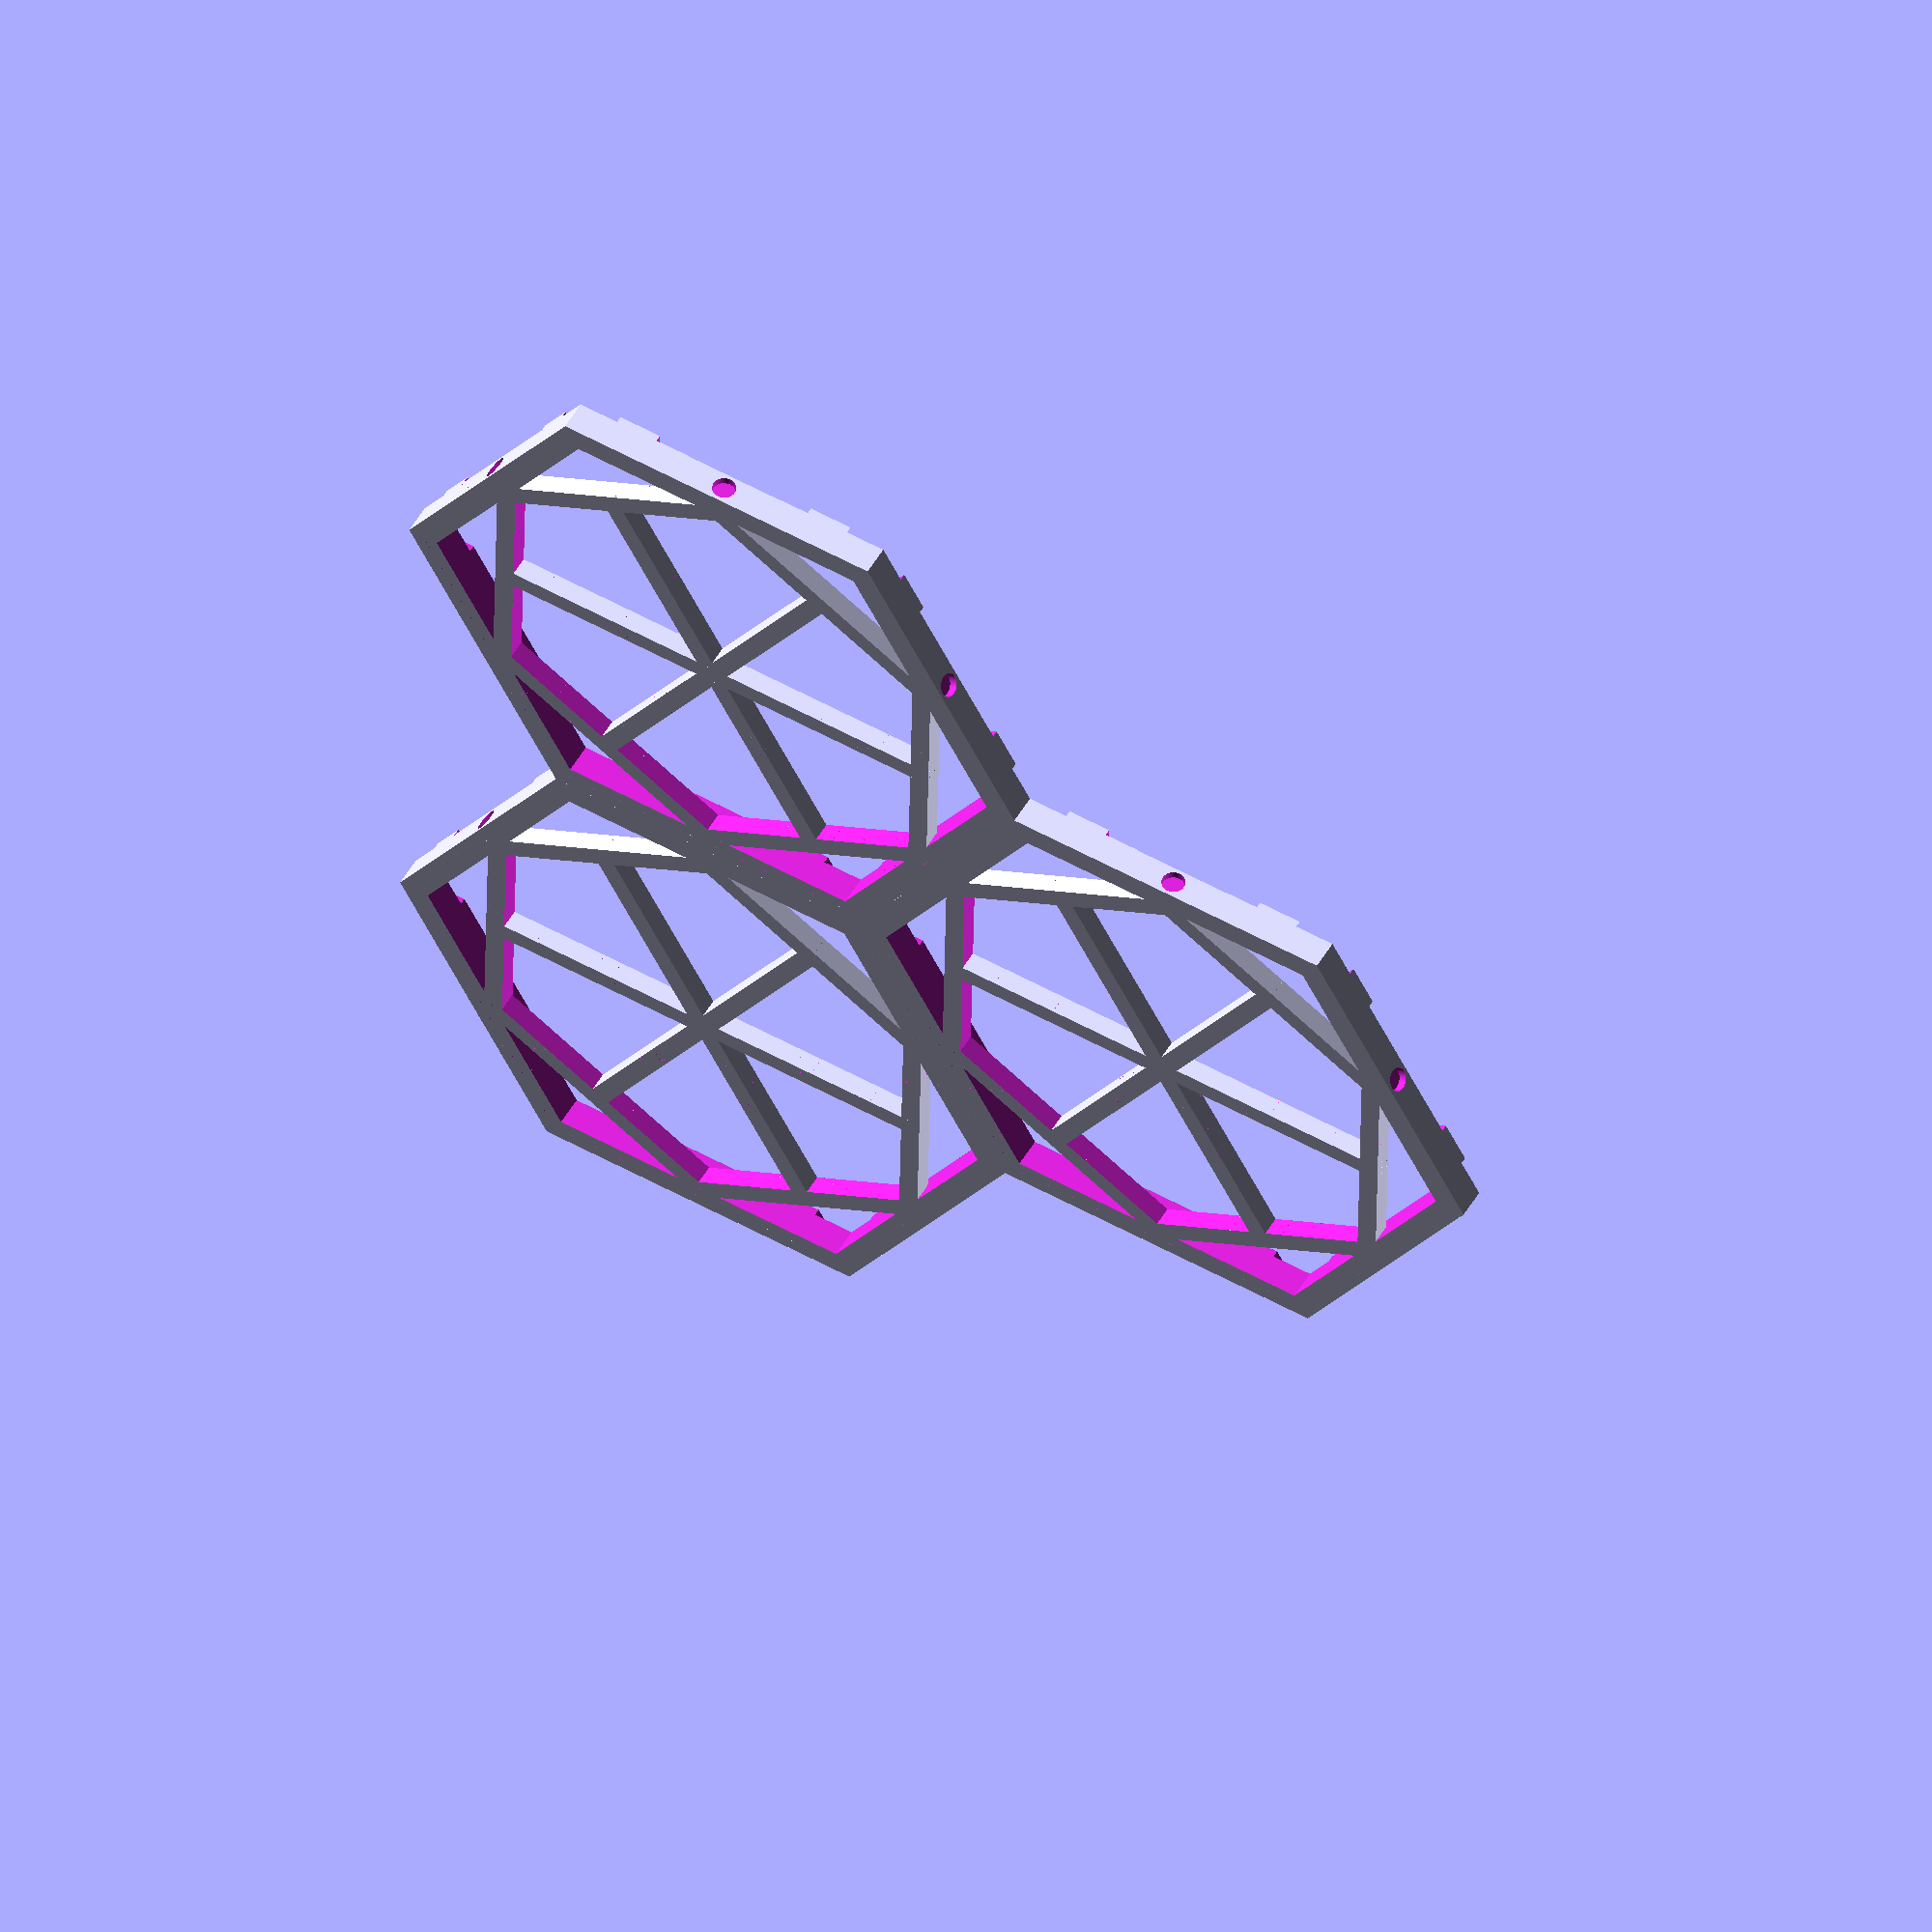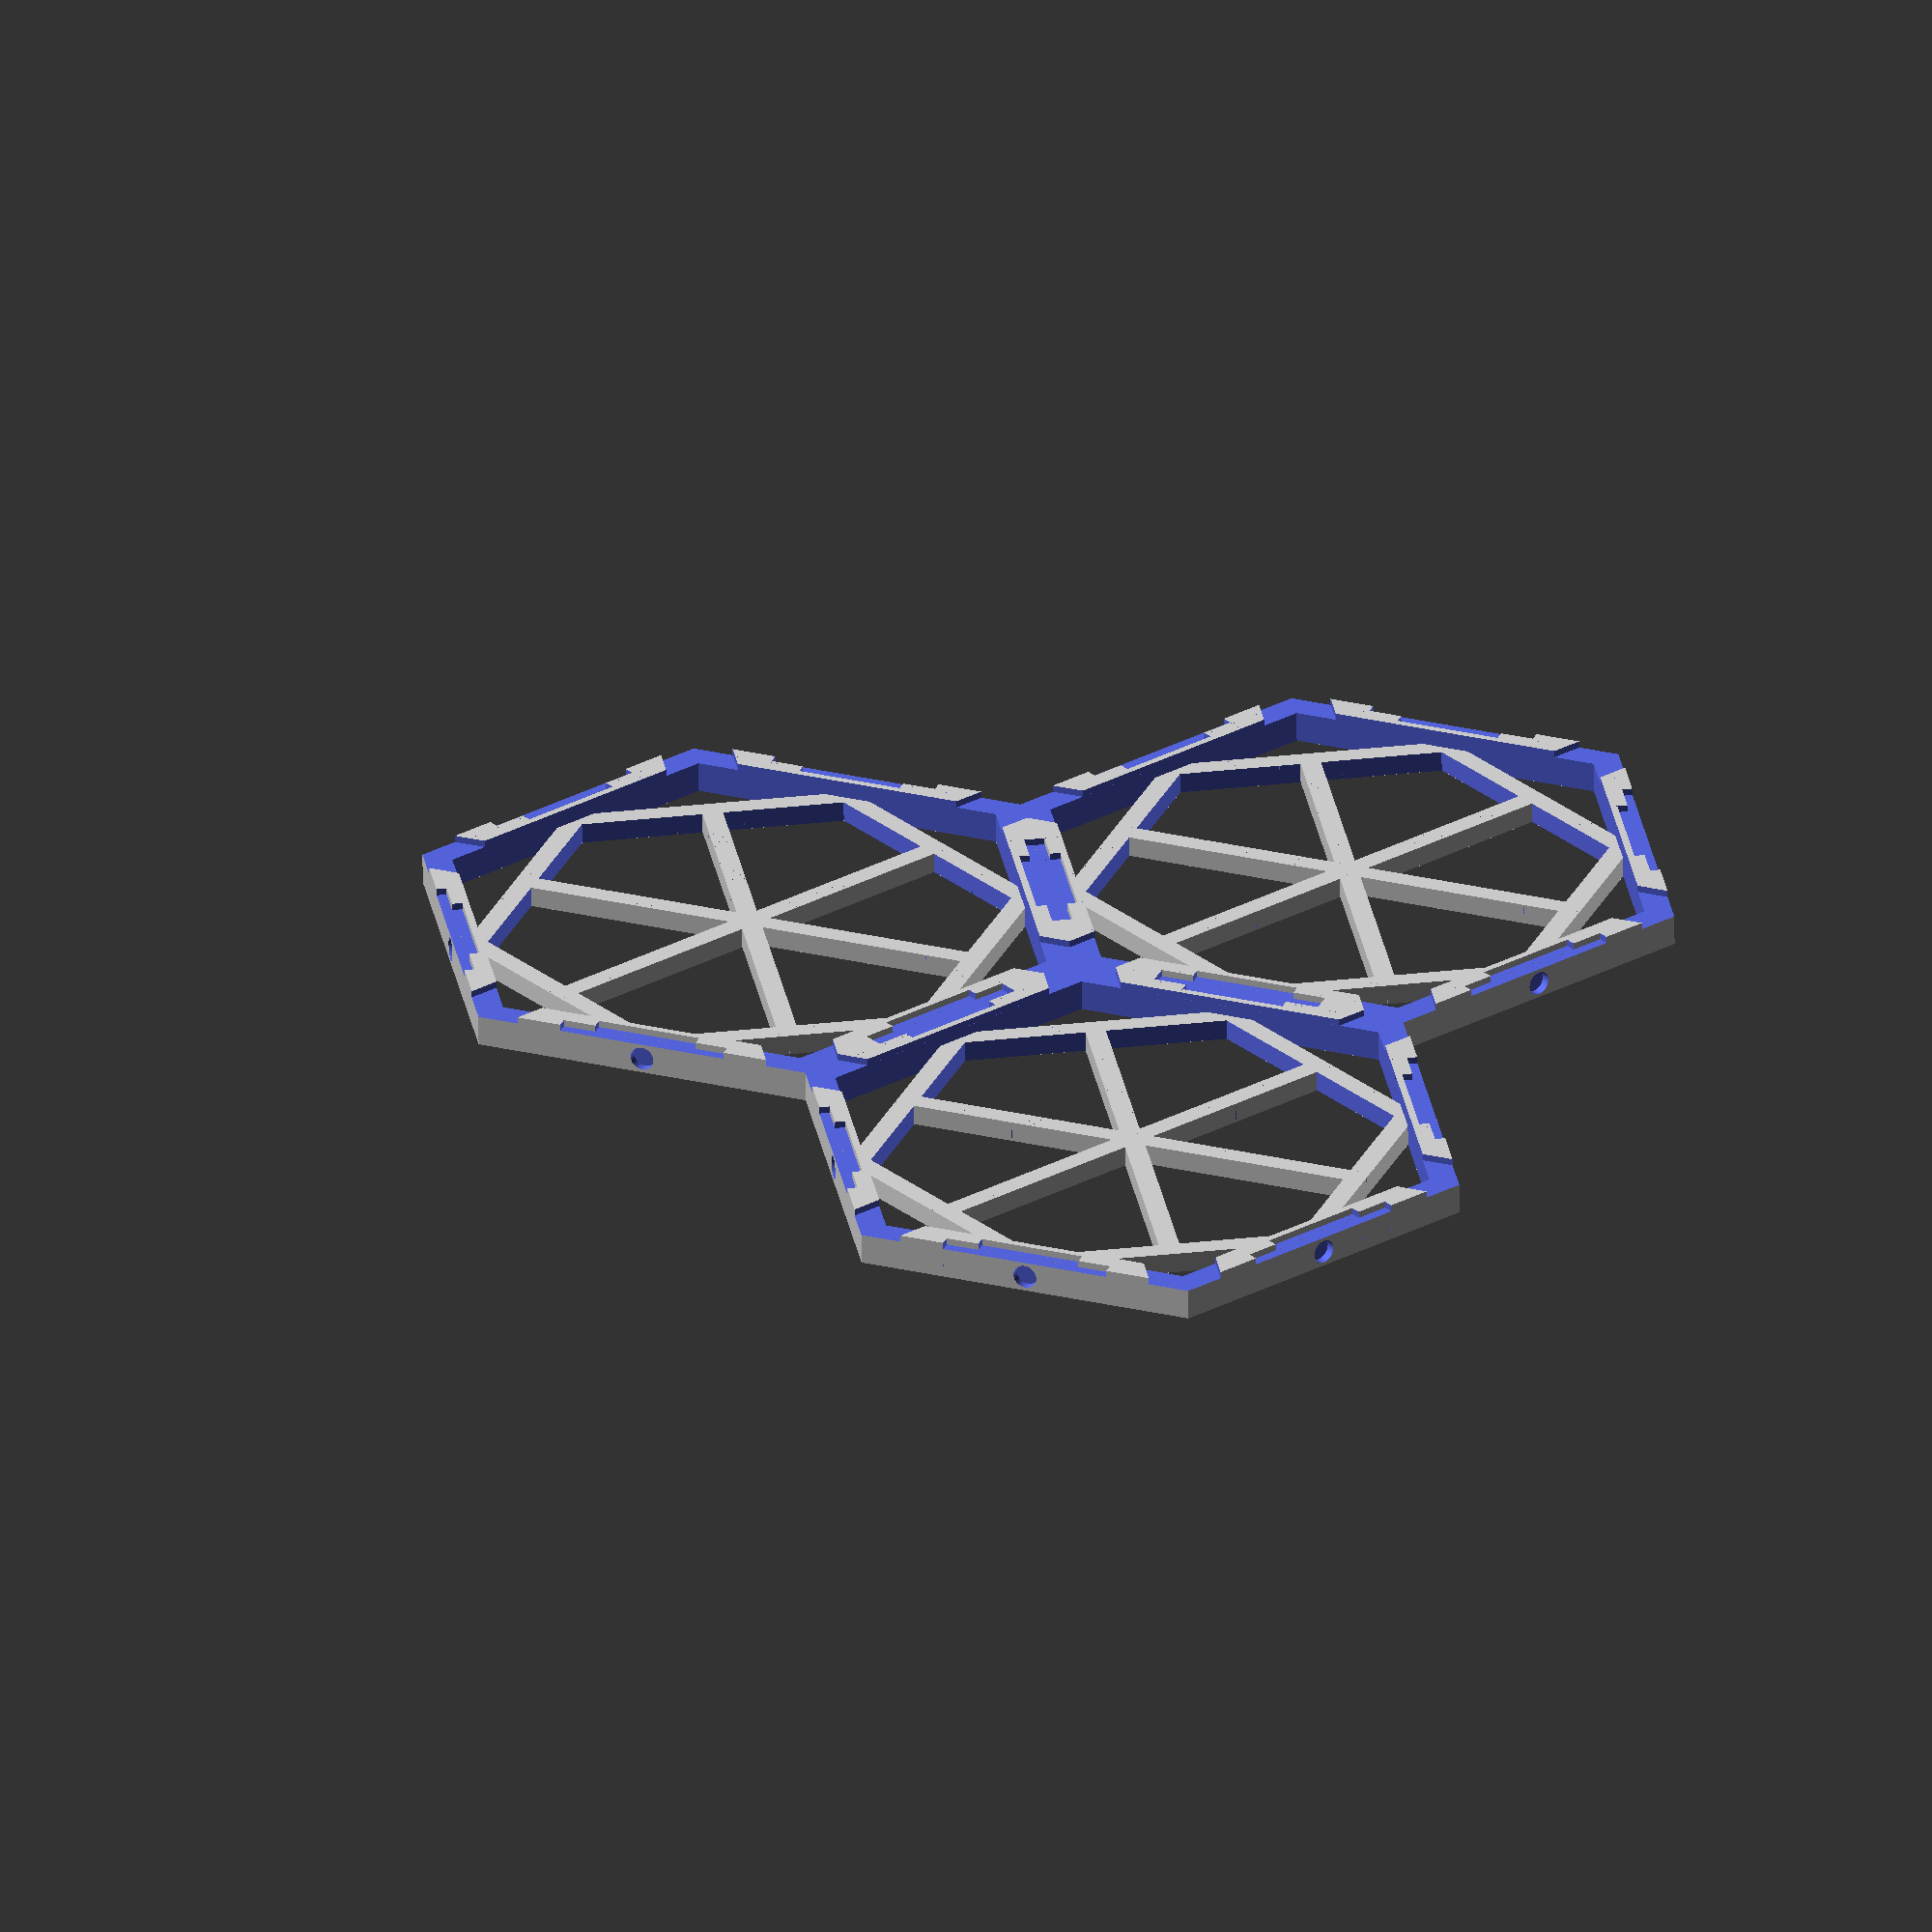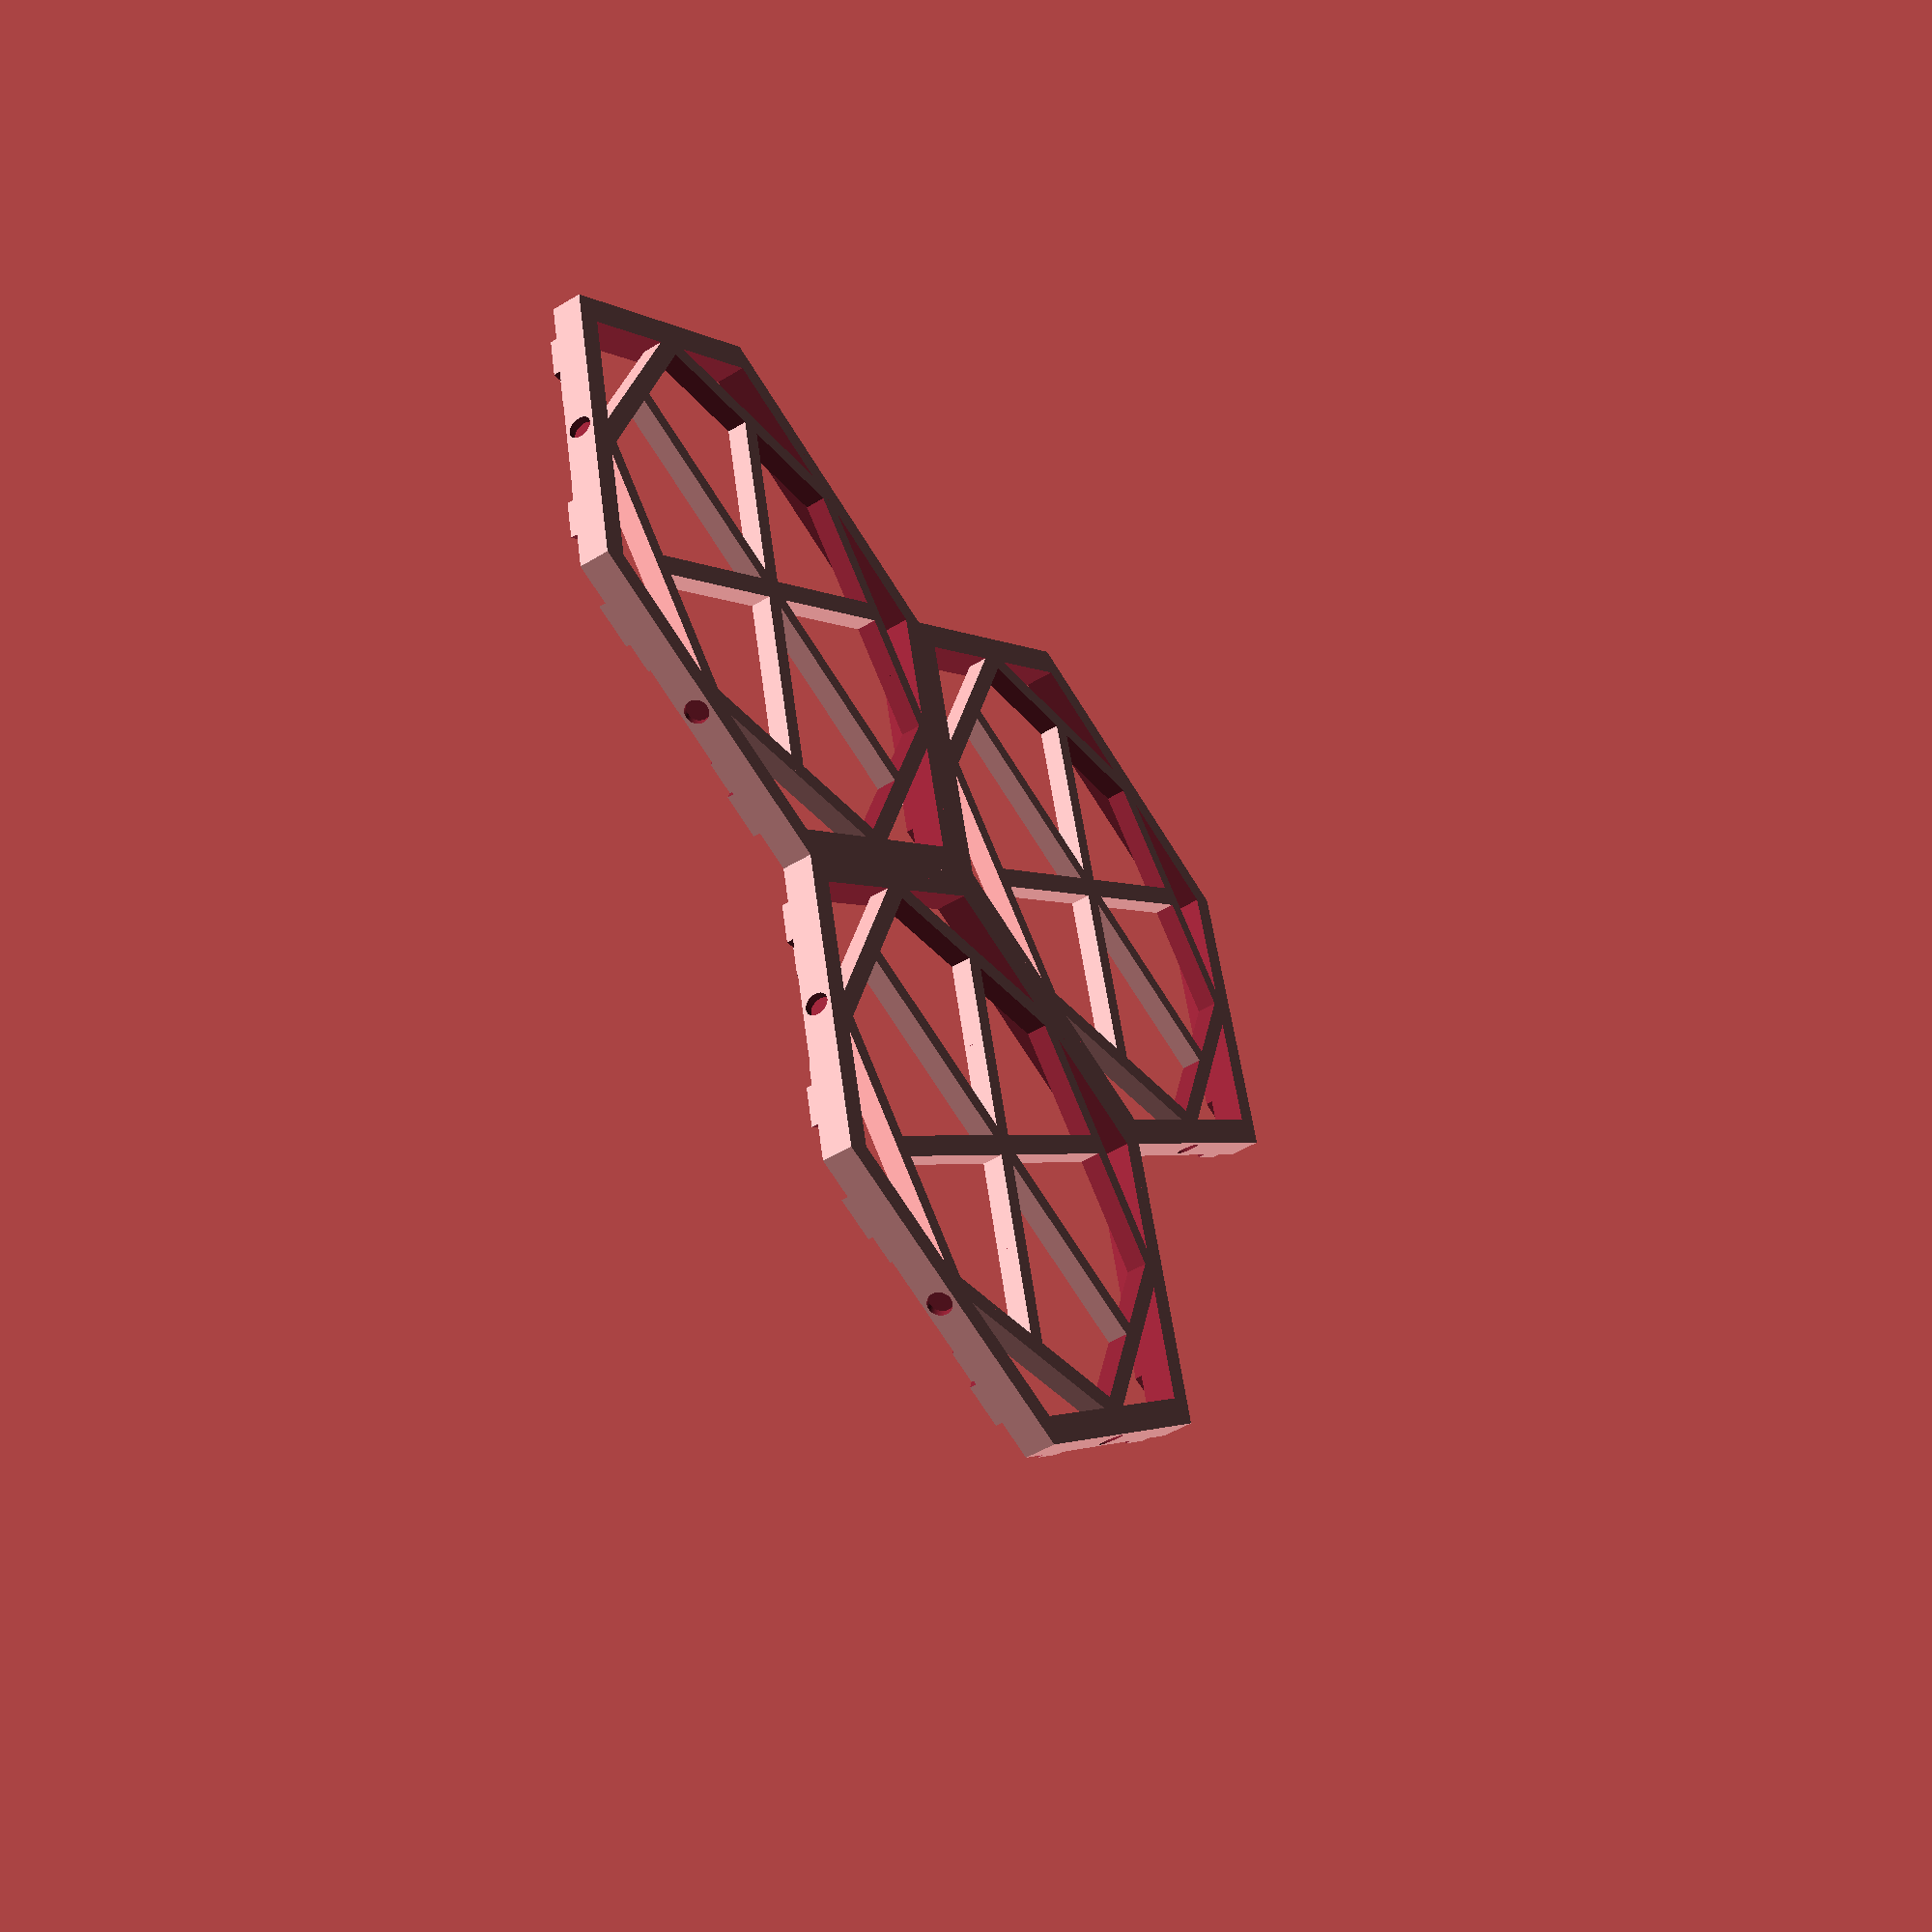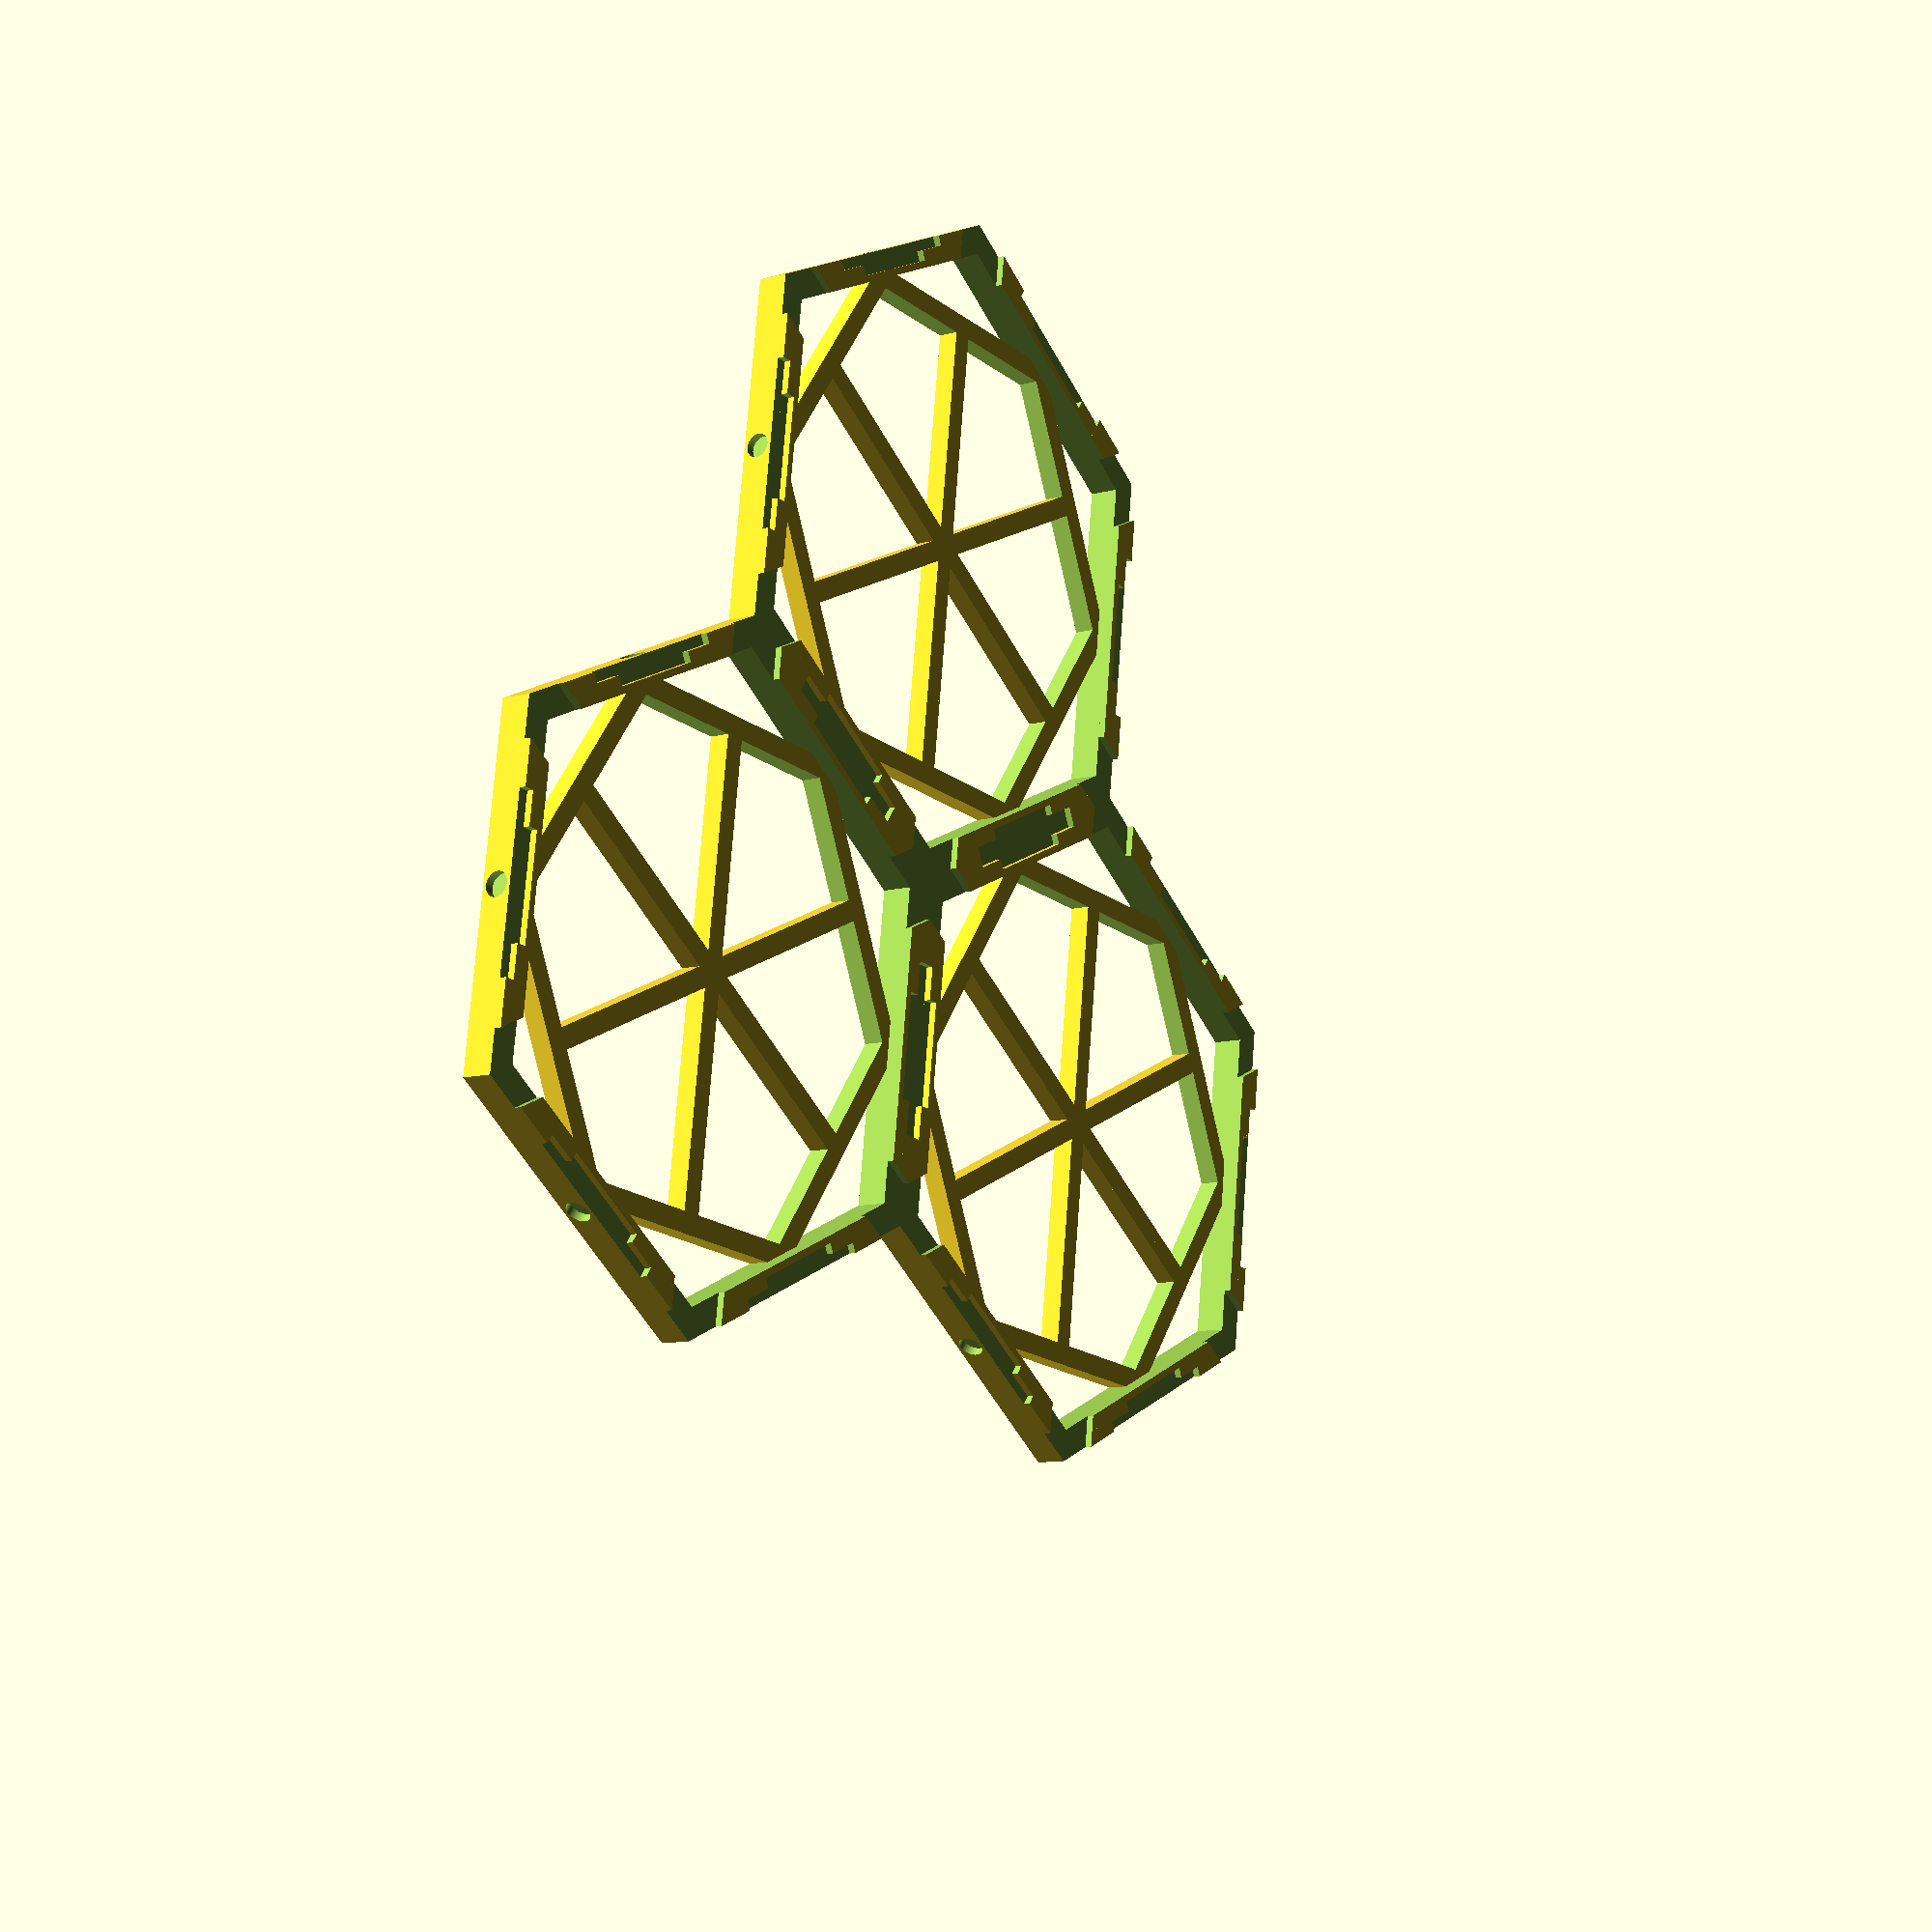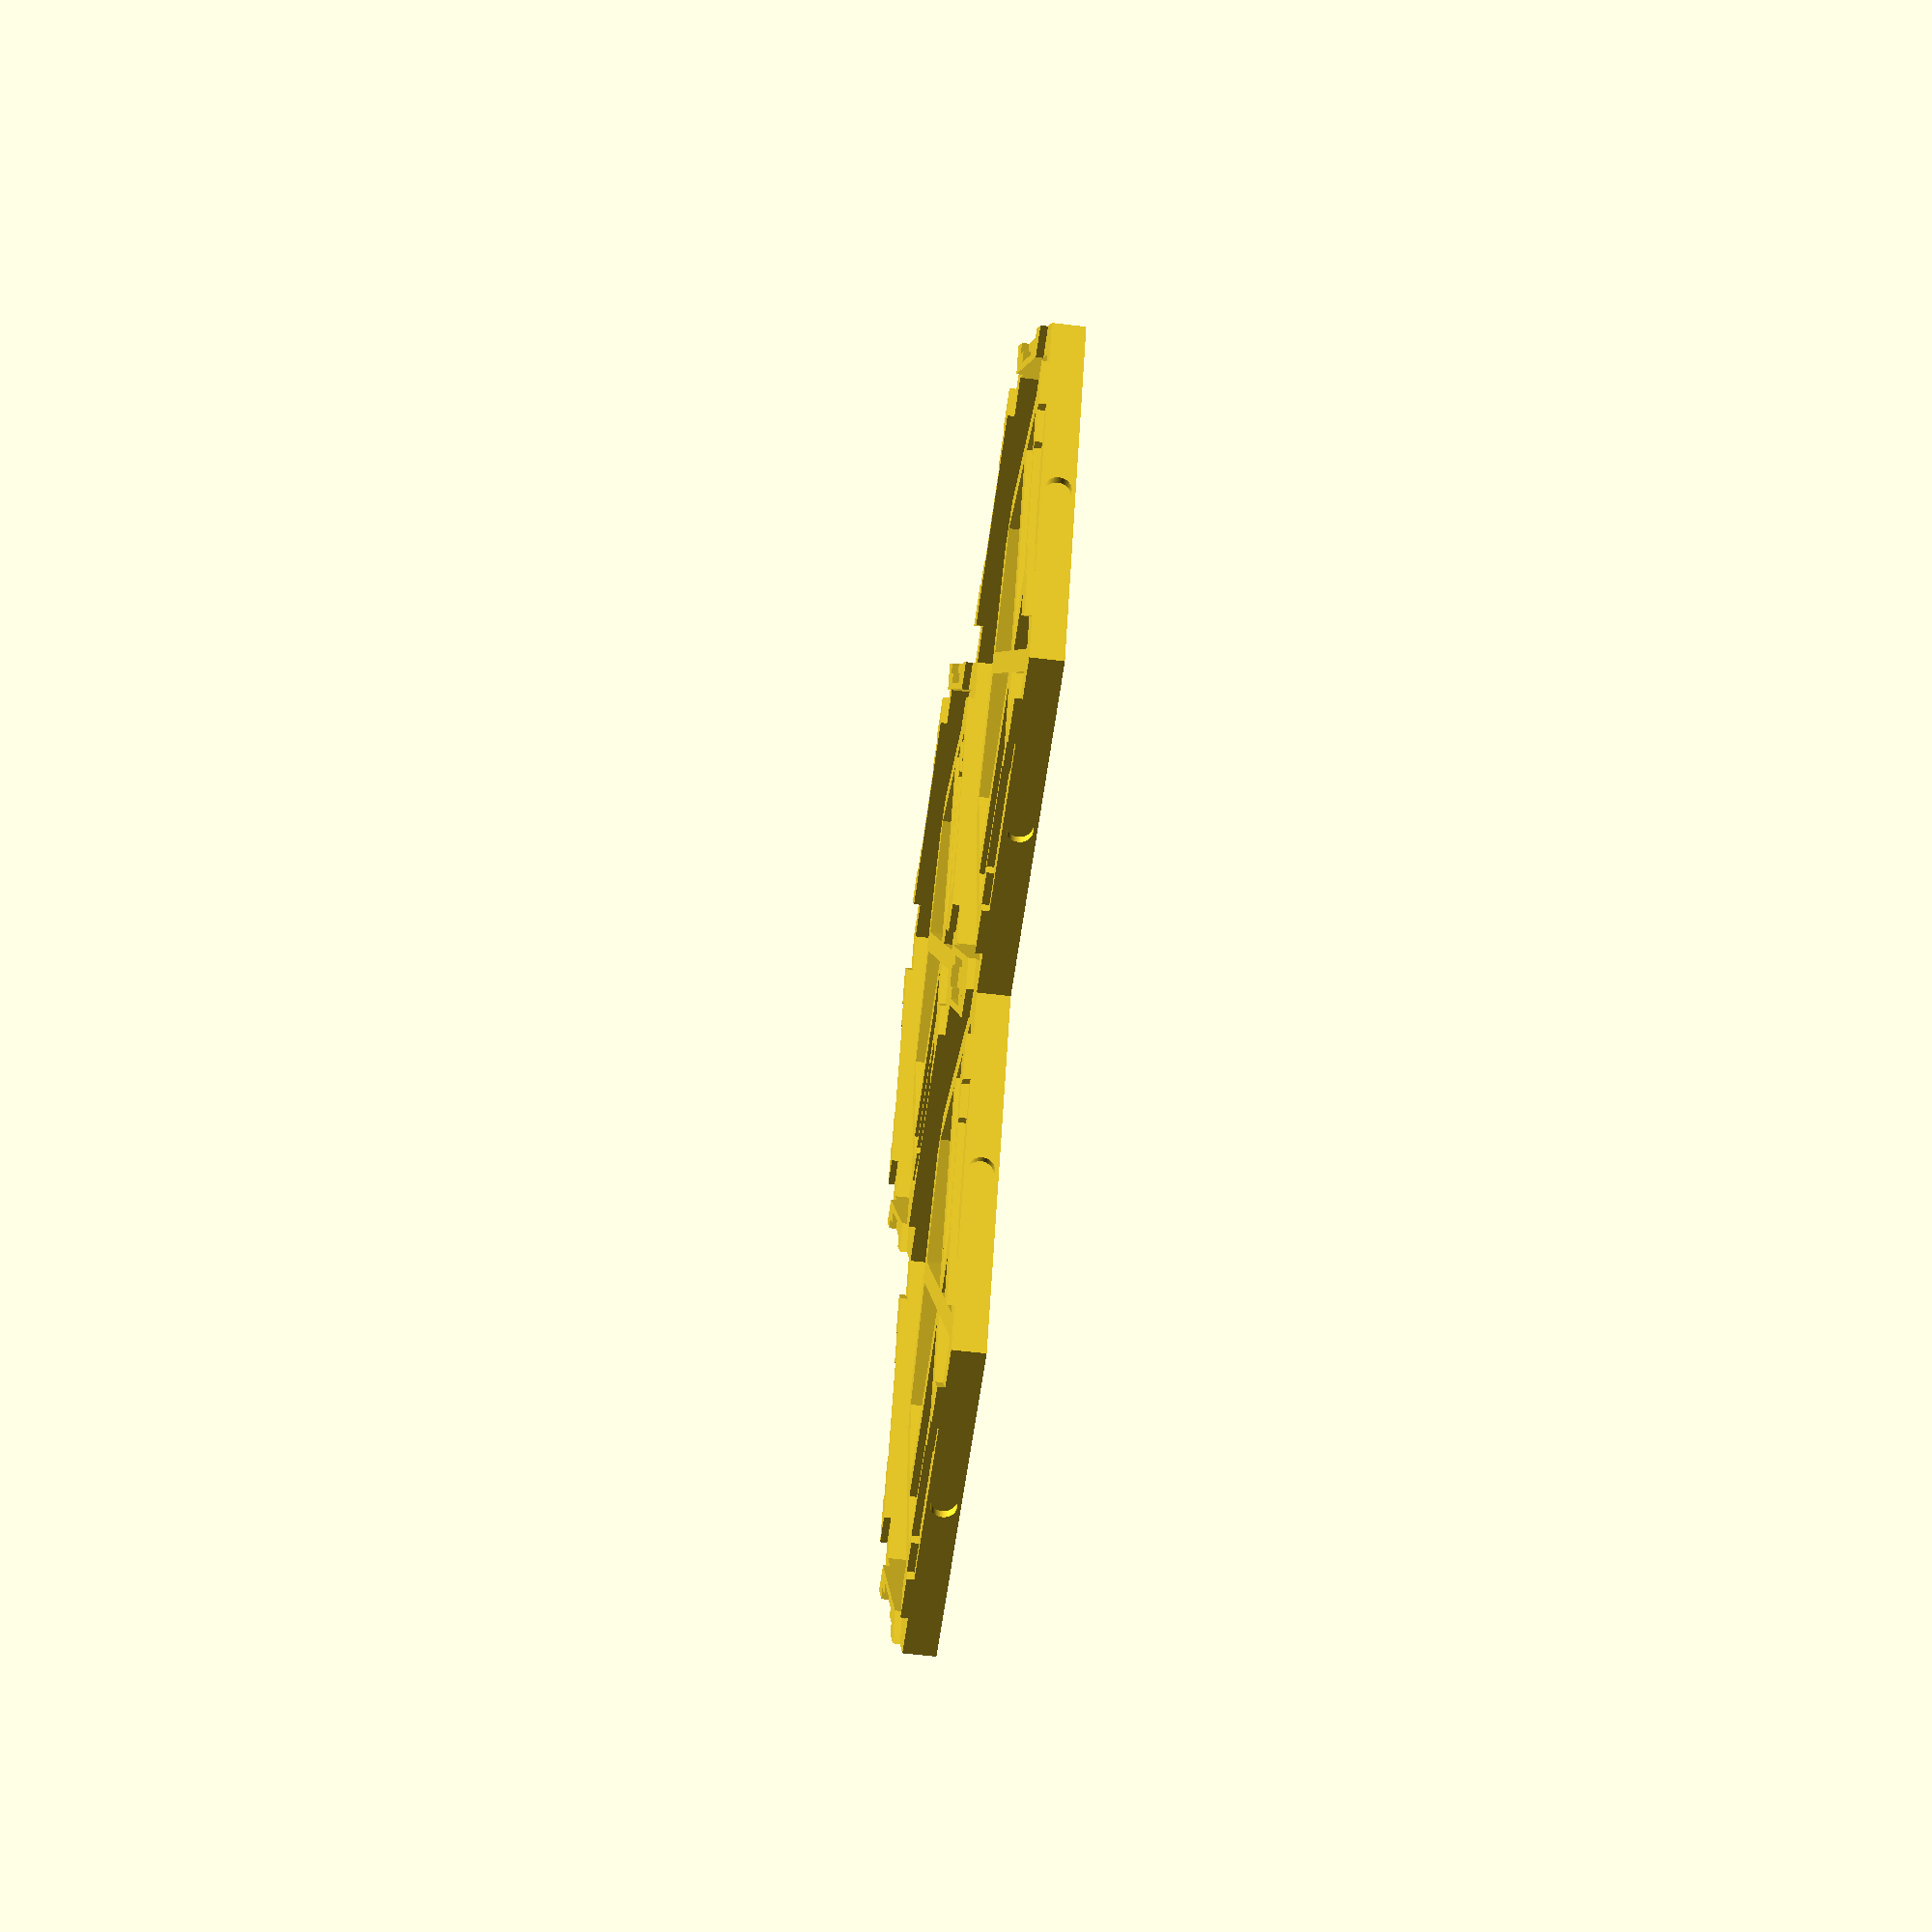
<openscad>
//All units measured in mm 
tile_s = 			45.90; 	//edge length of catan hex is 45.89935
tile_play =			0.05;	//adds to incircle radius, not edge length (-0.3 for snap)
tile_room = 			2.5;	//catan tile height is 1.22 mm without warping

support_height =		3;	//was 1
support_width = 		3;

border_width = 			2;	//was 3 units = 2.598

T_shaft_y = 			3.75;	//was 5 units = 4.33		
T_shaft_x = 			3;	//was 3						
T_top_y =			2.5;	//was 3 units = 2.598		
T_top_x = 			9;	//was 10					

T_top_x_play = 			0.8;	//was 0.8
T_top_y_play = 			0.6;	//was 0.6 units = 0.5196
T_shaft_x_play = 		0.6;
T_holder_y_play = 		0.6; 	//was 1 units = 0.8660		
T_holder_x_wall = 		2;   	//was 15-10.8=4.2/2=2.1

corner_lip =			2;
corner_wall =			1;

nook_depth =			1;
corner_nook =			10.5; 	//catan city/settlement width 10+-0.5mm
road_x_nook = 			25.25;	//catan road length 25+-0.25mm
road_y_nook =			5.25;	//catan road width 5+-0.25mm
ship_x_nook = 			15.5;	//catan ship length (at 1mm depth) ~16
ship_y_nook =			8.25;	//catan ship width 8+-0.25mm

pieces = 			3;	// was 1

///// constant calculations /////

tile_ri = (tile_s/2*sqrt(3))+tile_play;

///// main render /////
for (t = [ 1 : pieces]) {
	if (t == 1) {
		tile();
	} else if (t < 8) {
		// rotate around the outside
		rotate([0, 0, (t - 2) * 60])
		// translate out along the y axis
		translate([0, (tile_ri + border_width + corner_lip)*2, 0])
		tile();
	} else if (t == 8) {
		echo("Cannot combine more than 7 pieces together");
	}
}

///// module definitions /////

//edge length, height
module hexagon(s, h) {
	hexagon_points = [
		[0.5*s,-sin(60)*s],
		[s,0],
		[0.5*s,sin(60)*s],
		[-0.5*s,sin(60)*s],
		[-s,0],
		[-0.5*s,-sin(60)*s]
	];
	linear_extrude(height = h) polygon(points = hexagon_points);
}

//incircle radius,width,height
module border(ri,width,height) {
	s1 = ri*2/sqrt(3);
	s2 = (ri+width)*2/sqrt(3);
	difference() {
		hexagon(s2,height); 
		translate( [0,0,-1]) hexagon(s1,height+2);
	}
}

module tile() {	
	//supports
	//hex-style
	rotate([0,0,30]) border(((tile_ri+border_width)/2*sqrt(3))-support_width,support_width,support_height);
	//spoke-style
	intersection() {
		hexagon((tile_ri+border_width)/2*sqrt(3),support_height); 
		for (r = [-30,30,90]) rotate([0,0,r]) cube([support_width, 100, 25],true);
	}
	
	//border + T interconnections w/ nooks
	difference() {
		union() {
			//border
			border(tile_ri,border_width,support_height+tile_room);
			//settlement/city lip
			intersection() {
				border(tile_ri+border_width,corner_lip,support_height+tile_room);
				//for (r = [-90,-30,30,90]) rotate([0,0,r]) cube([corner_nook+(corner_wall*2), 150, 25],true);		
			}
		}
		
		// magnet holes
		for (r = [-120, -60, 0, 60, 120, 180]) rotate([0, 0, r]) translate([0, tile_ri+border_width + corner_lip + 8.75, 2.25]) rotate([90, 0, 0]) cylinder(h=10, r=1.75, $fn=100);
	
		//settlement/city
		for (r = [-90,-30,30,90]) rotate([0,0,r]) translate([0,0,support_height+tile_room+10/2-nook_depth]) cube([corner_nook, 150, 10],true);
		//road
		intersection() {
			translate([0,0,support_height+tile_room-nook_depth]) border(tile_ri+border_width+((border_width*2+T_shaft_y+T_top_y)/2)-border_width-(road_y_nook/2),road_y_nook,10);
			union() {
				for (r = [-60,0,60]) rotate([0,0,r]) translate([0,25,0]) cube([road_x_nook, 75, 25],true);	
				for (r = [-60,0,60]) rotate([0,0,r]) translate([0,-25,0]) cube([road_x_nook, 75, 25],true);
			}
		}
		//ship
		intersection() {
			translate([0,0,support_height+tile_room-nook_depth]) border(tile_ri+border_width+((border_width*2+T_shaft_y+T_top_y)/2)-border_width-(ship_y_nook/2),ship_y_nook,10);
			union() {
				for (r = [-60,0,60]) rotate([0,0,r]) translate([0,25,0]) cube([ship_x_nook, 75, 25],true);	
				for (r = [-60,0,60]) rotate([0,0,r]) translate([0,-25,0]) cube([ship_x_nook, 75, 25],true);
			}
		}
	
	}
}	







</openscad>
<views>
elev=306.1 azim=359.0 roll=210.1 proj=o view=wireframe
elev=241.9 azim=200.8 roll=179.5 proj=o view=solid
elev=50.2 azim=283.1 roll=123.6 proj=p view=solid
elev=189.5 azim=37.3 roll=234.4 proj=p view=solid
elev=56.9 azim=59.9 roll=82.6 proj=p view=wireframe
</views>
